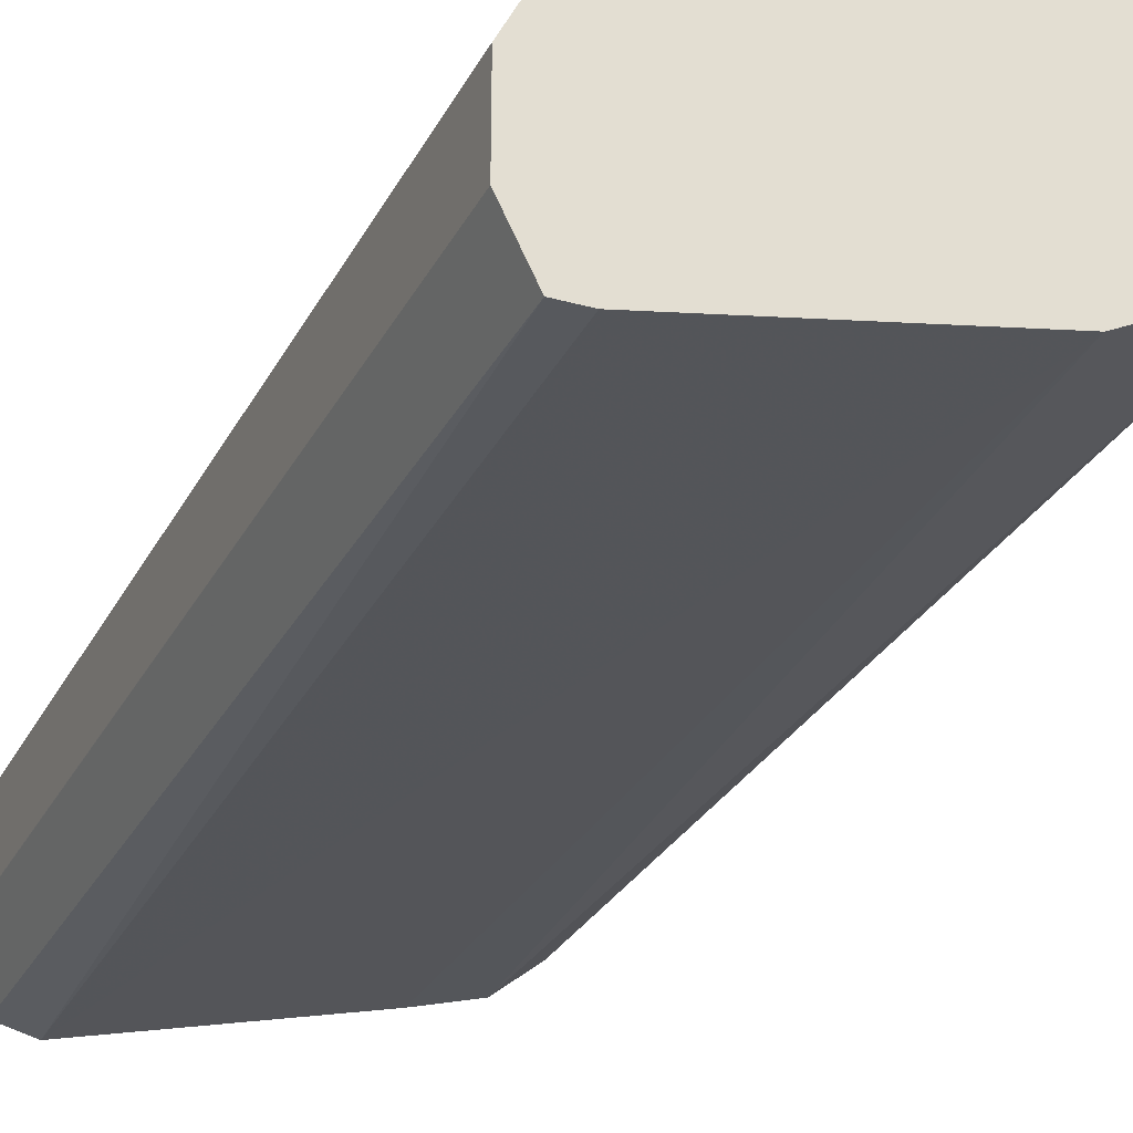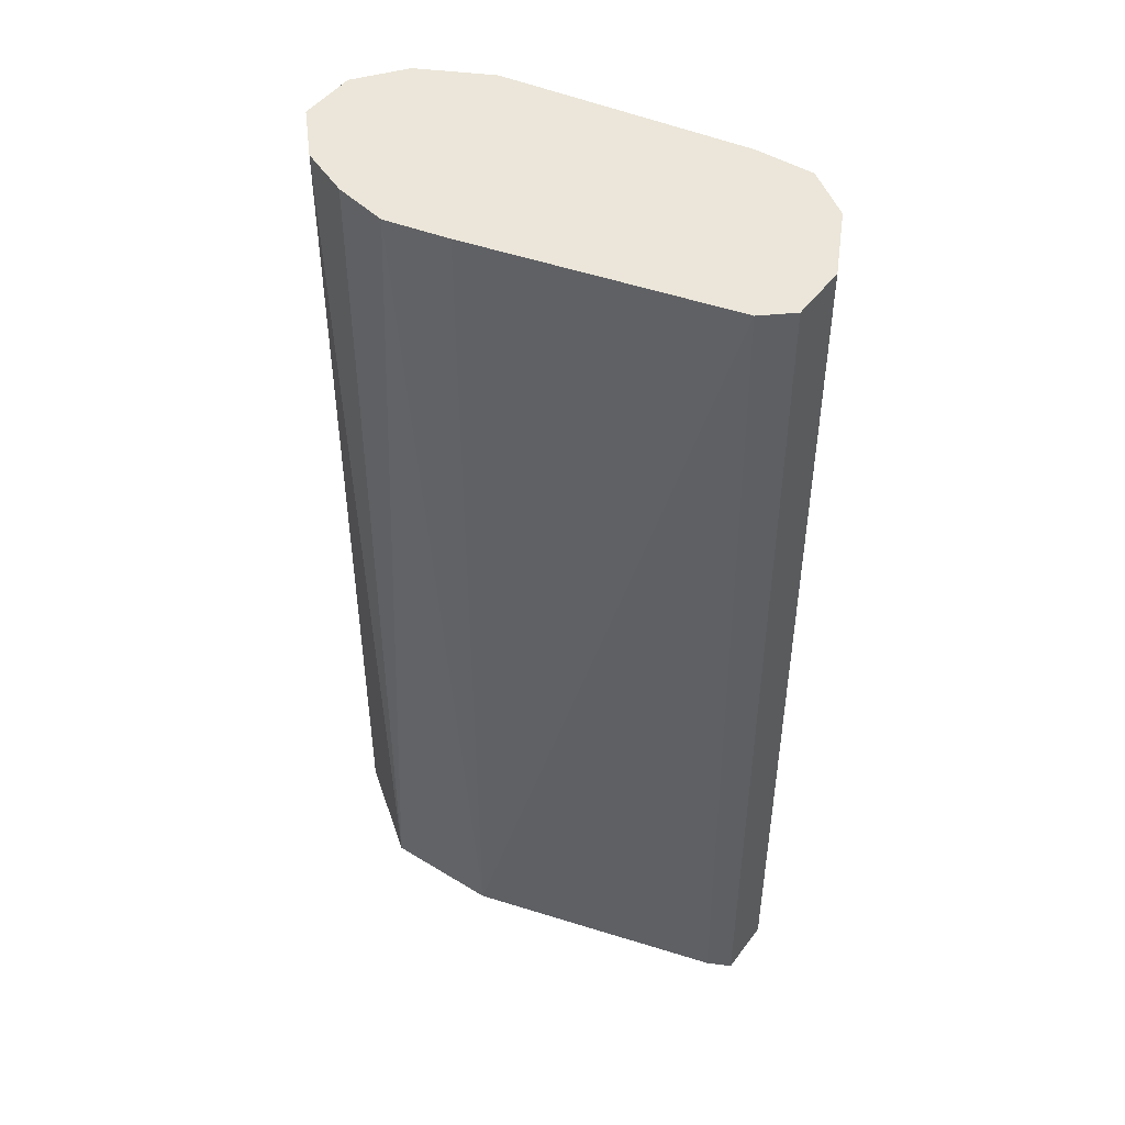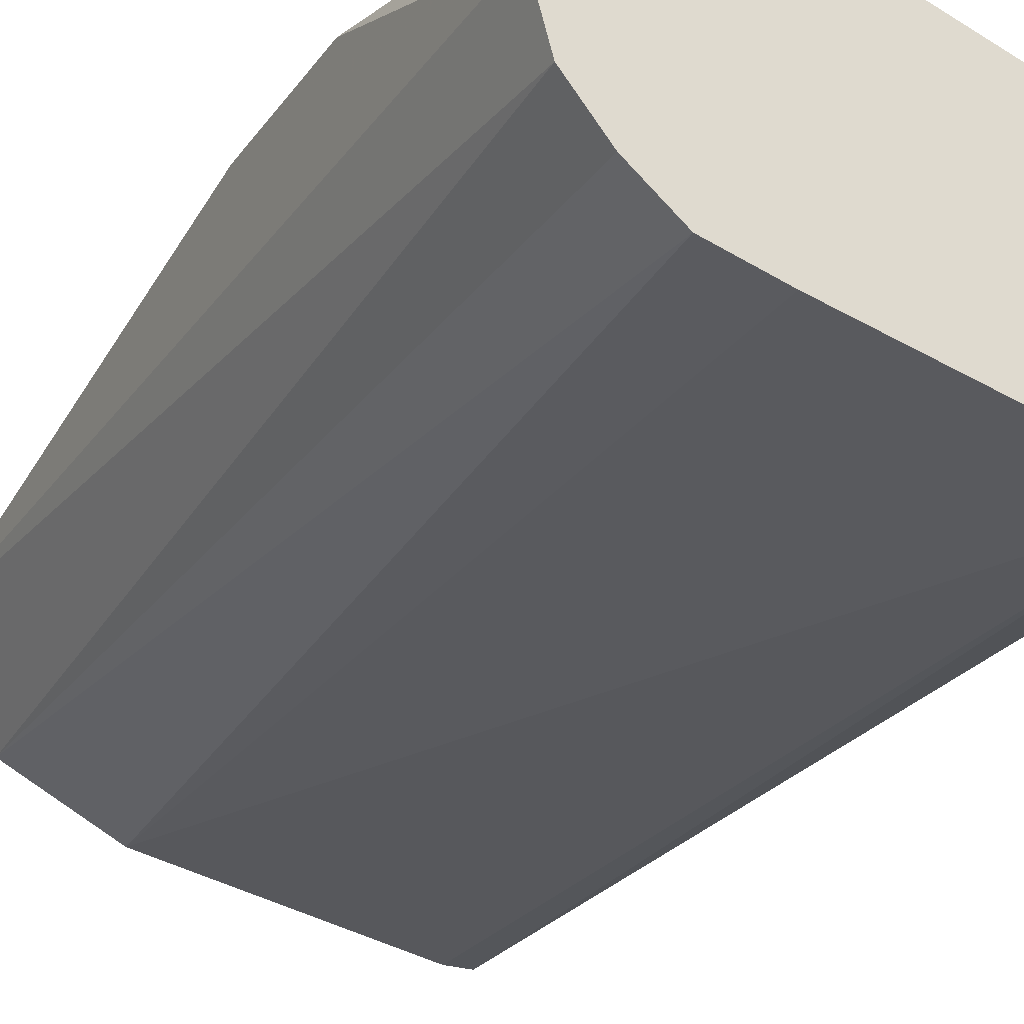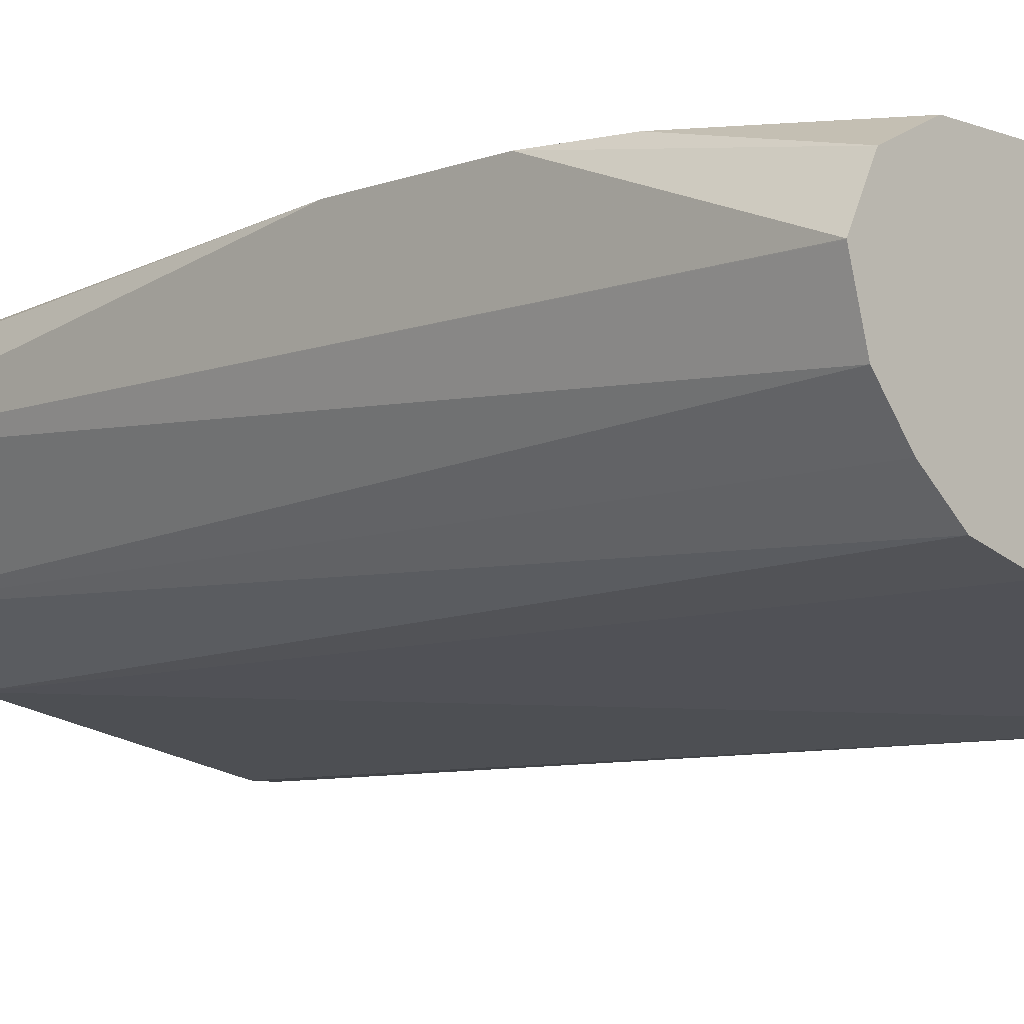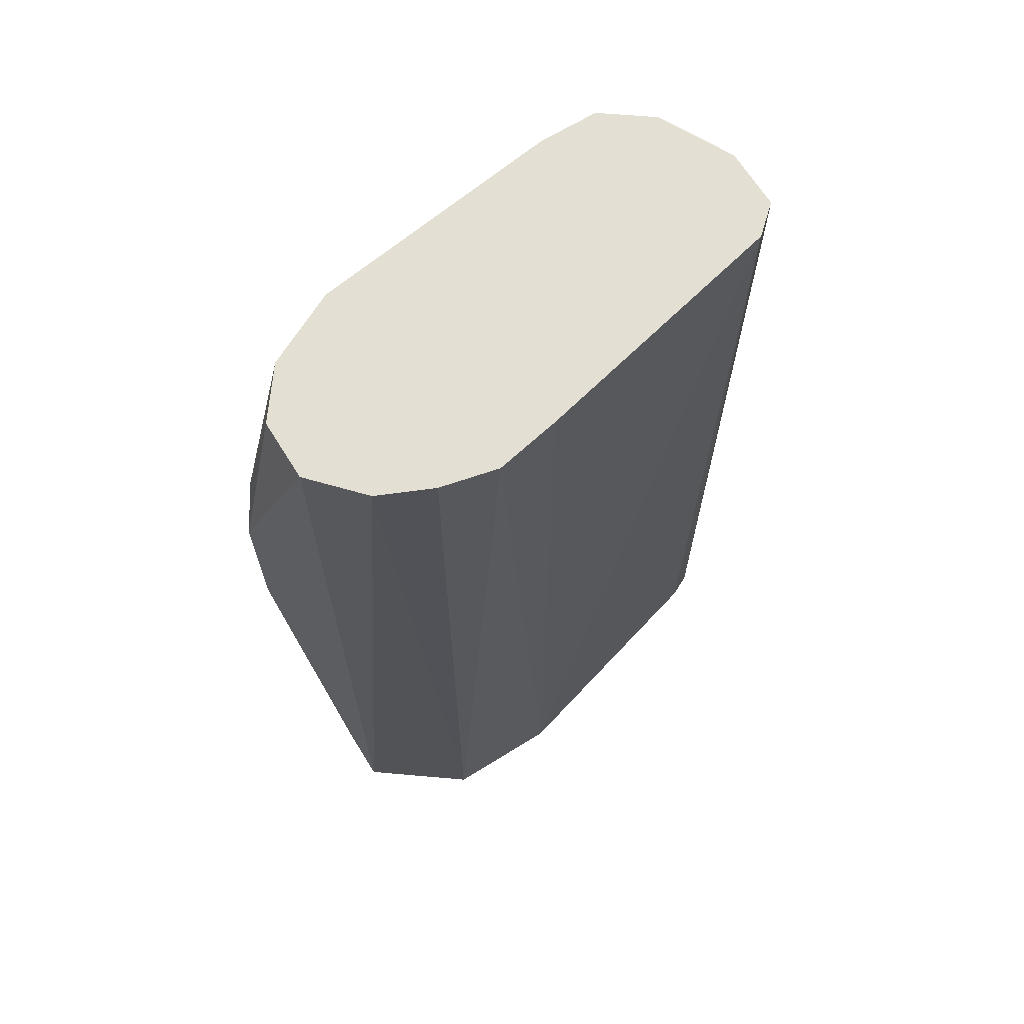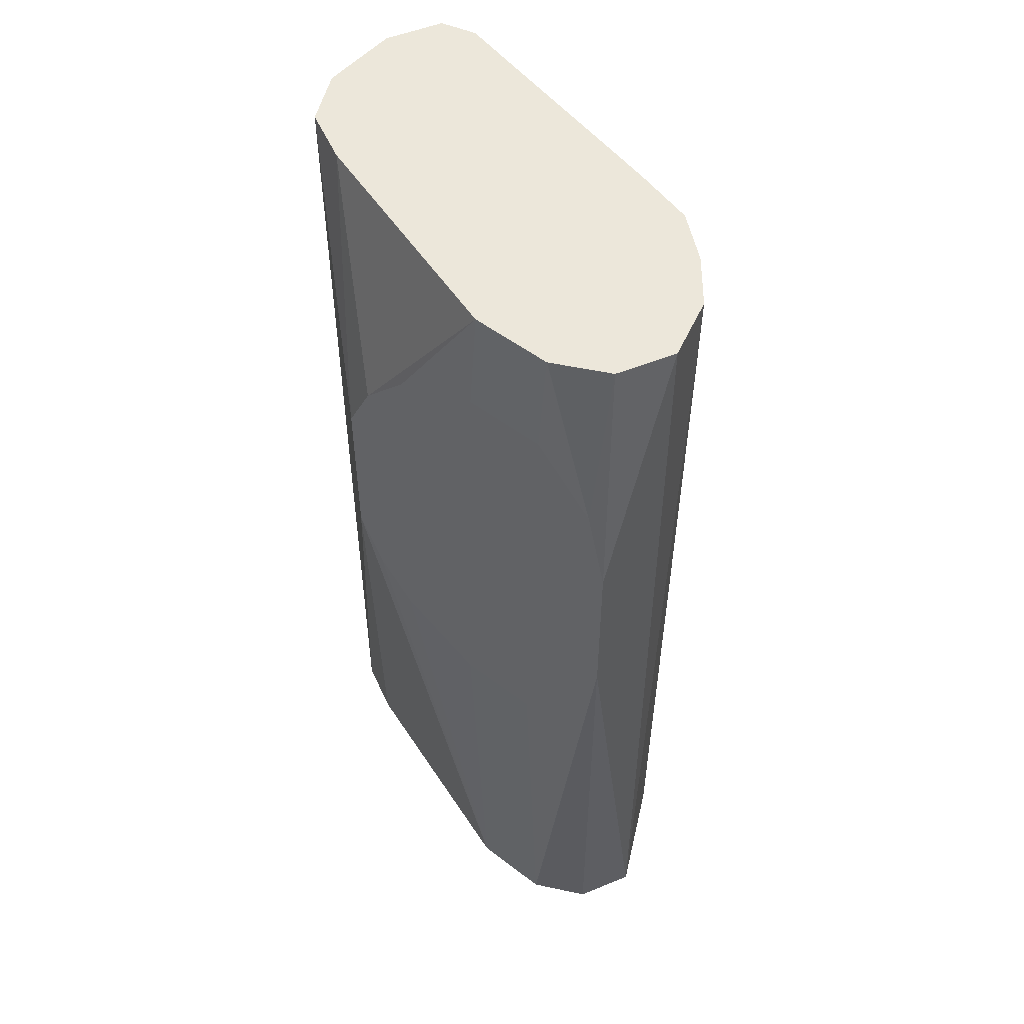
<metadata>
{"format":"obj","ext":"obj","renderer":"f3d","projection":"perspective","resolution":1024,"background":"white","views":[{"elev":-28.5,"azim":157.1,"up":"+Y"},{"elev":46.8,"azim":8.2,"up":"+Z"},{"elev":-25.6,"azim":-27.3,"up":"+Y"},{"elev":-8.3,"azim":-45.1,"up":"+Y"},{"elev":67.1,"azim":-58.4,"up":"+Z"},{"elev":51.7,"azim":-140.4,"up":"+Z"}]}
</metadata>
<code>
v -0.4465 -0.5023 0.2233
v -0.4465 -0.5024 0.2233
v -0.4403 -0.4898 0.2233
v -0.4465 -0.4814 0.1674
v -0.4465 -0.4814 0.1302
v -0.4465 -0.5023 0.0003337
v -0.4424 -0.5169 0.2233
v -0.4279 -0.4837 0.2233
v -0.4418 -0.4814 0.186
v -0.4418 -0.4814 0.1859
v -0.4396 -0.4814 0.1124
v -0.4278 -0.4837 0.0003337
v -0.4281 -0.4838 0.0003337
v -0.4403 -0.4899 0.0003337
v -0.4403 -0.5147 0.0003337
v -0.434 -0.5271 0.2233
v -0.437 -0.5212 0.0003337
v -0.434 -0.5271 0.0003337
v -0.4278 -0.4836 0.2233
v -0.4317 -0.4814 0.1961
v -0.4255 -0.4814 0.09765
v -0.4092 -0.4837 0.0003337
v -0.4238 -0.5355 0.2233
v -0.4282 -0.53 0.0003337
v -0.4092 -0.4836 0.2233
v -0.4278 -0.4814 0.2
v -0.4069 -0.4814 0.09765
v -0.3535 -0.5023 0.0003337
v -0.3872 -0.4814 0.1081
v -0.3783 -0.4814 0.1178
v -0.3721 -0.4814 0.1302
v -0.4092 -0.5395 0.2233
v -0.4216 -0.5333 0.0003337
v -0.4092 -0.5395 0.0003337
v -0.4092 -0.4814 0.2
v -0.3534 -0.5022 0.2233
v -0.3783 -0.4814 0.1798
v -0.3891 -0.4814 0.1914
v -0.3906 -0.4814 0.1921
v -0.3528 -0.5026 0.0003337
v -0.3721 -0.4814 0.1674
v -0.341 -0.5085 0.0003337
v -0.3494 -0.5541 0.2233
v -0.3473 -0.5519 0.0003337
v -0.341 -0.5085 0.2233
v -0.3348 -0.5209 0.0003337
v -0.3348 -0.5208 0.2233
v -0.341 -0.5519 0.2233
v -0.341 -0.5519 0.0003337
v -0.3348 -0.5395 0.0003337
v -0.3348 -0.5394 0.2233
v -0.3348 -0.5396 0.2233
f 12 21 27
f 12 27 22
f 16 18 23
f 18 24 23
f 22 29 30
f 19 35 26
f 19 26 20
f 22 27 29
f 11 21 12
f 19 25 35
f 9 19 20
f 6 17 15
f 7 18 16
f 7 17 18
f 7 15 17
f 6 15 7
f 6 18 17
f 6 24 18
f 6 33 24
f 6 34 33
f 6 44 34
f 6 49 44
f 8 19 9
f 22 30 31
f 50 51 52
f 23 24 33
f 49 50 52
f 48 49 52
f 46 51 50
f 46 47 51
f 43 49 48
f 43 44 49
f 42 47 46
f 42 45 47
f 36 41 37
f 36 45 41
f 22 31 28
f 34 44 43
f 31 42 40
f 31 45 42
f 31 41 45
f 28 31 40
f 25 39 35
f 25 38 39
f 25 37 38
f 25 36 37
f 23 34 32
f 23 33 34
f 32 34 43
f 6 50 49
f 6 42 46
f 6 40 42
f 3 8 9
f 2 6 7
f 1 6 2
f 1 5 6
f 1 4 5
f 1 3 4
f 1 8 3
f 1 19 8
f 1 25 19
f 1 36 25
f 1 45 36
f 1 47 45
f 1 51 47
f 1 52 51
f 1 48 52
f 1 43 48
f 1 32 43
f 1 16 23
f 1 7 16
f 1 2 7
f 6 46 50
f 3 9 10
f 3 10 4
f 1 23 32
f 4 9 20
f 6 28 40
f 4 10 9
f 6 22 28
f 6 12 22
f 6 14 13
f 5 14 6
f 5 13 14
f 5 12 13
f 5 11 12
f 4 11 5
f 4 21 11
f 6 13 12
f 4 29 27
f 4 27 21
f 4 20 26
f 4 35 39
f 4 38 37
f 4 39 38
f 4 41 31
f 4 31 30
f 4 30 29
f 4 37 41
f 4 26 35

</code>
